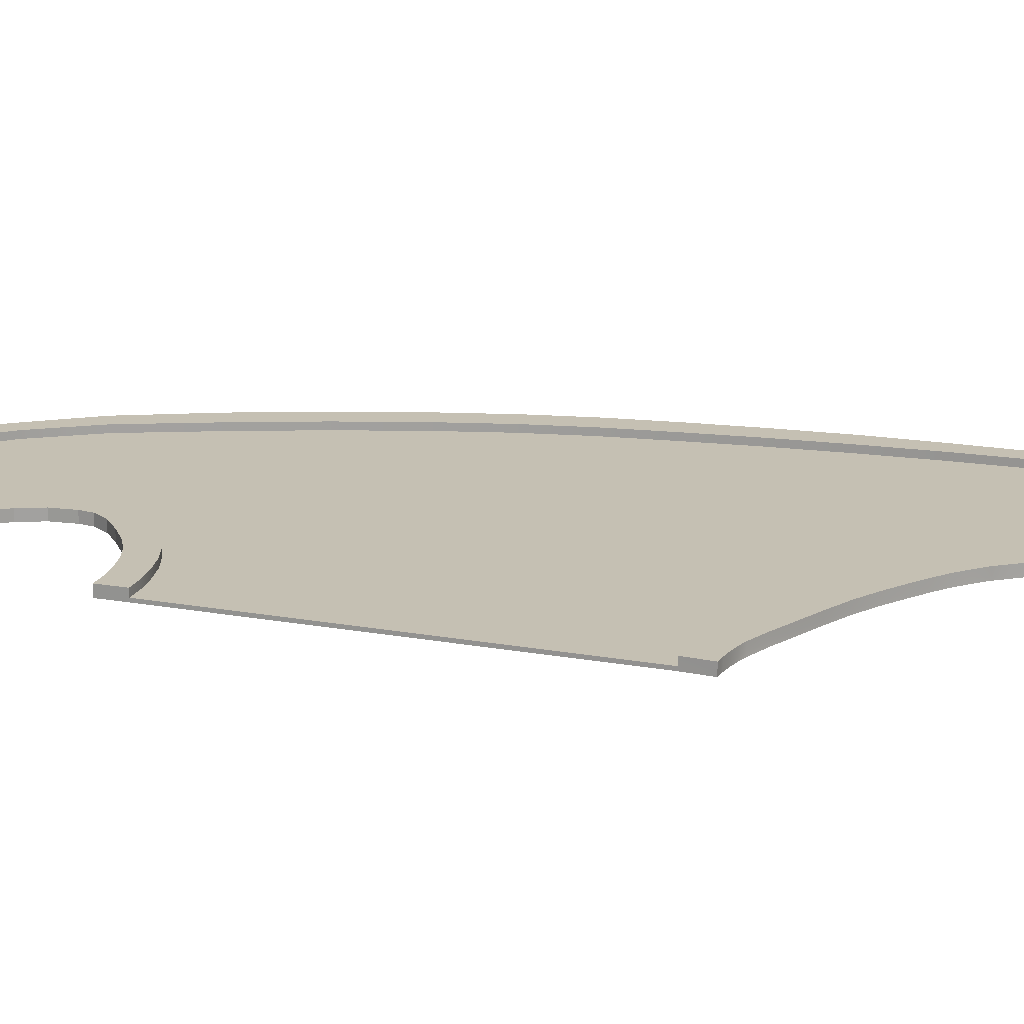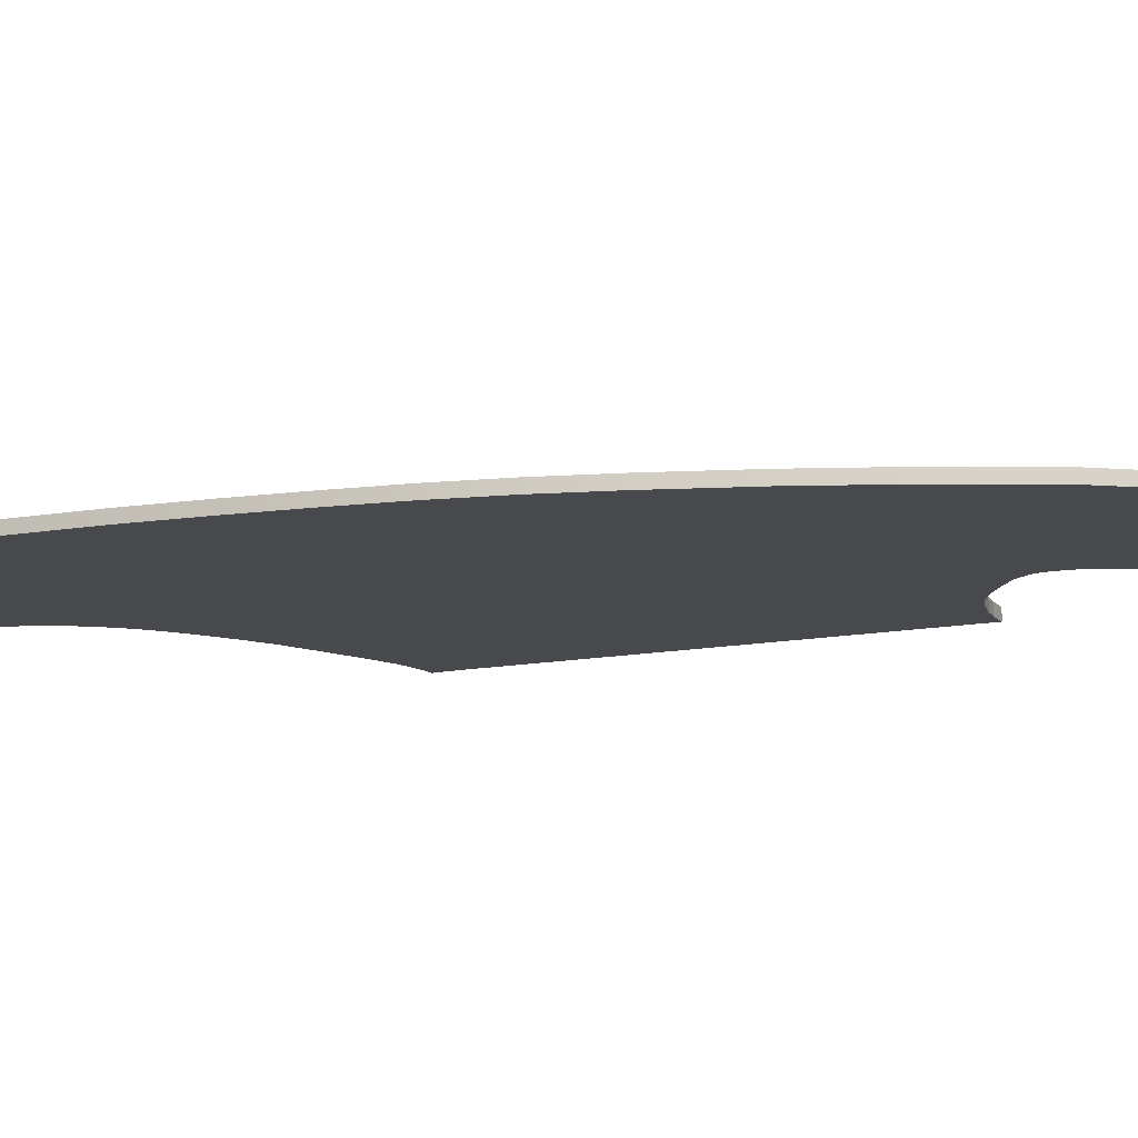
<metadata>
{"format":"obj","ext":"obj","renderer":"f3d","projection":"perspective","resolution":1024,"background":"white","views":[{"elev":18.1,"azim":109.8,"up":"+Y"},{"elev":-12.4,"azim":-65.0,"up":"+Y"}]}
</metadata>
<code>
g default
v 9.13 -0 -33.2
v 9.135 -0 81.04
v -30.8 -0 -57.83
v -62.72 0 -55.79
v 9.13 0.4942 -33.2
v 9.135 0.4942 81.04
v -62.72 0.4942 -55.79
v -30.8 0.4942 -57.84
v -12.78 -0 -42.27
v -12.82 0.4942 -42.27
v -53.85 0.4942 14.74
v -53.85 -0 14.74
v 1.435 -0 -35.2
v 1.409 0.4942 -35.19
v -35.04 0.4942 57.84
v -35.04 -0 57.84
v -24.83 -0 -50.48
v -60.54 -0 -21.36
v -60.54 0.4942 -21.36
v -24.86 0.4942 -50.5
v -28.35 -0 -54.12
v -62.2 -0 -42.03
v -62.2 0.4942 -42.03
v -28.37 0.4942 -54.12
v -20.23 -0 -47.05
v -20.27 0.4942 -47.07
v -58.09 0.4942 -2.928
v -58.09 -0 -2.928
v -4.292 -0 -38.01
v -45.51 -0 37.78
v -45.51 0.4942 37.78
v -4.321 0.4942 -38.01
v 5.507 -0 -33.84
v 5.502 0.4942 -33.84
v -13.09 0.4942 76.32
v -13.09 -0 76.32
v 7.525 -0 -33.35
v 7.525 0.4942 -33.35
v -0.4072 0.4942 80.27
v -0.4073 -0 80.27
v -1.508 -0 -36.55
v -1.533 0.4942 -36.54
v -40.55 0.4942 49.32
v -40.55 -0 49.32
v -8.517 -0 -40.08
v -50.05 -0 26.3
v -50.05 0.4942 26.3
v -8.553 0.4942 -40.07
v 3.648 -0 -34.39
v -22.85 -0 69.81
v -22.85 0.4942 69.81
v 3.629 0.4942 -34.38
v -16.8 -0 -44.72
v -16.84 0.4942 -44.73
v -56.29 0.4942 5.909
v -56.29 -0 5.909
v -22.99 -0 -48.91
v -59.39 -0 -12.1
v -59.39 0.4942 -12.1
v -23.02 0.4942 -48.92
v -26.61 -0 -52.26
v -26.64 0.4942 -52.27
v -61.51 0.4942 -31.61
v -61.51 -0 -31.61
v 8.315 -0 -33.26
v 8.315 0.4942 -33.26
v 4.322 0.4942 80.87
v 4.322 -0 80.87
v 6.556 -0 -33.52
v -6.917 -0 78.67
v -6.917 0.4942 78.67
v 6.546 0.4942 -33.53
v 4.629 -0 -34.1
v 4.62 0.4942 -34.09
v -18.35 0.4942 73.27
v -18.35 -0 73.27
v 2.712 -0 -34.72
v -28.02 -0 65.38
v -28.02 0.4942 65.38
v 2.689 0.4942 -34.71
v 9.134 -0 56.76
v 5.081 -0 56.7
v 1.093 -0 55.91
v -3.638 -0 53.64
v -8.061 -0 50.46
v -11.59 -0 46.83
v -13.86 -0 43.33
v -15.09 -0 38.81
v -23.68 -0 36.1
v -31.23 -0 29.58
v -35.68 -0 21.72
v -39.51 -0 12.39
v -42.77 -0 2.997
v -44.9 -0 -4.294
v -46.52 -0 -11.59
v -47.7 -0 -19.21
v -48.75 -0 -26.91
v -49.95 -0 -35.45
v -51.36 -0 -44.12
v -52.65 -0 -56.07
v -52.65 0.4942 -56.07
v -51.36 0.4942 -44.12
v -49.95 0.4942 -35.45
v -48.75 0.4942 -26.91
v -47.7 0.4942 -19.21
v -46.52 0.4942 -11.59
v -44.9 0.4942 -4.294
v -42.77 0.4942 2.997
v -39.51 0.4942 12.39
v -35.68 0.4942 21.72
v -31.23 0.4942 29.58
v -23.68 0.4942 36.1
v -15.09 0.4942 38.81
v -13.86 0.4942 43.33
v -11.59 0.4942 46.83
v -8.061 0.4942 50.46
v -3.638 0.4942 53.64
v 1.093 0.4942 55.91
v 5.081 0.4942 56.7
v 9.134 0.4942 56.76
v 9.133 -0 22.85
v 6.356 -0 22.91
v 3.507 -0 23.24
v -0.001654 -0 23.99
v -3.309 -0 25.18
v -6.284 -0 26.84
v -9.51 -0 29.21
v -12.53 -0 31.96
v -17.34 -0 20.7
v -20.61 -0 8.507
v -23.16 -0 -0.4274
v -25.34 -0 -6.899
v -27.3 -0 -13.41
v -28.99 -0 -18.54
v -30.36 -0 -23.68
v -31.77 -0 -29.15
v -33.17 -0 -34.68
v -34.7 -0 -40.24
v -33.55 -0 -47.13
v -36.86 0 -55.82
v -38.3 0.4942 -55.58
v -35.71 0.4942 -45.15
v -34.71 0.4942 -40.24
v -33.17 0.4942 -34.68
v -31.77 0.4942 -29.15
v -30.36 0.4942 -23.68
v -28.99 0.4942 -18.54
v -27.3 0.4942 -13.41
v -25.34 0.4942 -6.899
v -23.16 0.4942 -0.4274
v -20.61 0.4942 8.507
v -17.34 0.4942 20.7
v -12.53 0.4942 31.96
v -9.51 0.4942 29.21
v -6.284 0.4942 26.84
v -3.309 0.4942 25.18
v -0.001654 0.4942 23.99
v 3.507 0.4942 23.24
v 6.356 0.4942 22.91
v 9.133 0.4942 22.85
v -14.58 0.4942 35.33
v -20.94 0.4942 28.61
v -25.76 0.4942 19.13
v -28.81 0.4942 10.51
v -32.16 0.4942 2.679
v -35.03 0.4942 -5.207
v -36.94 0.4942 -11.42
v -38.44 0.4942 -17.63
v -39.53 0.4942 -24.18
v -40.87 0.4942 -30.66
v -41.84 0.4942 -37.94
v -42.72 0.4942 -45.02
v -44.74 0.4942 -55.79
v -43.55 0 -56
v -41.66 -0 -45.58
v -41.27 -0 -38.13
v -40.51 -0 -30.78
v -39.53 -0 -24.18
v -38.44 -0 -17.63
v -36.94 -0 -11.42
v -35.03 -0 -5.207
v -32.16 -0 2.679
v -28.81 -0 10.51
v -25.76 -0 19.13
v -20.94 -0 28.61
v -14.58 -0 35.33
v -61.94 0.4944 -2.261
v -61.94 0.000213 -2.261
v -63.28 5.2e-05 -11.59
v -63.28 0.4942 -11.59
v -43.57 0.4943 51
v -43.57 0.000112 51
v -49.13 7.7e-05 39.27
v -49.13 0.4943 39.27
v -19.47 0.4943 75.33
v -19.47 8.2e-05 75.33
v -24.66 6e-05 71.99
v -24.66 0.4942 71.99
v -65.18 0.4942 -31.36
v -65.18 0 -31.36
v -65.53 1e-06 -41.93
v -65.53 0.4942 -41.93
v -65.65 0 -55.86
v -65.65 0.4942 -55.86
v -60.1 0.4944 6.82
v -60.1 0.000214 6.82
v -53.73 4e-05 27.63
v -53.73 0.4942 27.63
v -0.96 0.4942 81.9
v -0.96 2.1e-05 81.9
v -7.425 3.6e-05 80.36
v -7.425 0.4942 80.36
v 4.167 0.4942 82.54
v 4.167 3e-06 82.54
v -37.17 0.4942 60.08
v -37.17 3.5e-05 60.08
v -57.59 9.3e-05 15.88
v -57.59 0.4943 15.88
v -30.15 1.8e-05 67.47
v -30.15 0.4942 67.47
v -64.32 -0 -20.99
v -64.32 0.4942 -20.99
v 9.152 -0 82.73
v 9.152 0.4942 82.73
v -13.59 5.8e-05 78.33
v -13.59 0.4942 78.33
v -20.51 0.4942 -50.32
v -20.47 0 -50.31
v -18 -0 -48.6
v -18.04 0.4942 -48.62
v -2.885 0.4942 -40.69
v -2.856 -0 -40.7
v 0.1229 -0 -39.39
v 0.08032 0.4942 -39.38
v 4.772 0.4942 -37.75
v 4.834 0 -37.78
v 5.431 -1e-05 -37.64
v 5.375 0.4942 -37.62
v -25.73 0.4942 -55
v -25.71 -0 -54.98
v -24.07 -0 -53.33
v -24.1 0.4942 -53.34
v -28.01 0 -58.12
v -28.02 0.4942 -58.12
v -14.92 -0 -46.58
v -14.96 0.4942 -46.59
v -7.462 0.4942 -42.7
v -7.426 -0 -42.7
v 7.423 0.4942 -37.29
v 7.445 -8e-06 -37.3
v 8.007 -0 -37.22
v 7.994 0.4942 -37.21
v 8.445 0 -37.16
v 8.437 0.4942 -37.16
v 3.311 -0 -38.19
v 3.239 0.4942 -38.17
v -11.35 -0 -44.53
v -11.39 0.4942 -44.53
v 4.221 0.4942 -37.88
v 4.289 0 -37.91
v -22.38 0.4942 -51.77
v -22.35 0 -51.76
v 9.347 -0 -37.11
v 9.347 0.4942 -37.11
v 6.324 -1.8e-05 -37.46
v 6.281 0.4942 -37.44
v 9.11 0.004879 55.18
v 5.438 0.00469 55.15
v 2.27 -0.000294 54.55
v -1.7 -0.00015 52.61
v -6.458 -8.1e-05 48.89
v -9.533 -0.0001 45.21
v -10.91 -0.00014 41.98
v -11.26 -0.000214 38.58
v -9.539 -0.000113 34.42
v -10.97 -0.000137 36.63
v 9.172 0.006865 26.77
v 6.619 0.006835 26.81
v 4.145 -0.000109 27.1
v 1.074 -7.9e-05 27.75
v -1.694 0 28.74
v -4.172 -3e-05 30.13
v -7.033 -0.000143 32.24
v -58.09 1.53 -2.928
v -59.39 1.53 -12.1
v -61.94 1.531 -2.261
v -63.28 1.531 -11.59
v -40.55 1.53 49.32
v -45.51 1.53 37.78
v -43.57 1.531 51
v -49.13 1.531 39.27
v -18.35 1.53 73.27
v -22.85 1.53 69.81
v -19.47 1.531 75.33
v -24.66 1.531 71.99
v -61.51 1.53 -31.61
v -62.2 1.53 -42.03
v -65.18 1.53 -31.36
v -65.53 1.53 -41.93
v -62.72 1.53 -55.79
v -65.65 1.53 -55.86
v -56.29 1.53 5.909
v -60.1 1.531 6.82
v -50.05 1.53 26.3
v -53.73 1.531 27.63
v -0.4073 1.53 80.27
v -6.917 1.53 78.67
v -0.96 1.531 81.9
v -7.425 1.531 80.36
v 4.322 1.53 80.87
v 4.167 1.53 82.54
v -35.04 1.53 57.84
v -37.17 1.531 60.08
v -53.85 1.53 14.74
v -57.59 1.531 15.88
v -28.02 1.53 65.38
v -30.15 1.531 67.47
v -60.54 1.53 -21.36
v -64.32 1.53 -20.99
v 9.135 1.53 81.04
v 9.152 1.53 82.73
v -13.09 1.53 76.32
v -13.59 1.531 78.33
v -20.3 1.53 -47.09
v -23.06 1.53 -48.94
v -20.54 1.53 -50.34
v -18.08 1.53 -48.63
v -1.526 1.53 -36.55
v -4.346 1.53 -38
v -2.91 1.53 -40.68
v 0.0426 1.53 -39.36
v 4.641 1.53 -34.11
v 3.664 1.53 -34.4
v 4.715 1.53 -37.73
v 5.331 1.53 -37.6
v -26.66 1.53 -52.28
v -28.39 1.53 -54.13
v -25.75 1.53 -55
v -24.12 1.53 -53.35
v -30.81 1.53 -57.84
v -28.03 1.53 -58.13
v -16.88 1.53 -44.74
v -14.99 1.53 -46.6
v -8.584 1.53 -40.07
v -7.493 1.53 -42.69
v 7.525 1.53 -33.35
v 6.553 1.53 -33.53
v 7.4 1.53 -37.28
v 7.981 1.53 -37.21
v 8.315 1.53 -33.26
v 8.428 1.53 -37.16
v 1.452 1.53 -35.21
v 3.174 1.53 -38.14
v -12.85 1.53 -42.28
v -11.42 1.53 -44.53
v 2.73 1.53 -34.73
v 4.161 1.53 -37.86
v -24.89 1.53 -50.51
v -22.41 1.53 -51.78
v 9.13 1.53 -33.2
v 9.347 1.53 -37.11
v 5.515 1.53 -33.84
v 6.247 1.53 -37.43
v -15.09 1.53 38.81
v -14.58 1.53 35.33
v -10.97 1.531 36.63
v -11.26 1.531 38.58
v -13.86 1.53 43.33
v -10.91 1.531 41.98
v -11.59 1.53 46.83
v -9.533 1.531 45.21
v -8.061 1.53 50.46
v -6.458 1.531 48.89
v -3.638 1.53 53.64
v -1.7 1.531 52.61
v 1.093 1.53 55.91
v 2.27 1.531 54.55
v 5.081 1.53 56.7
v 5.439 1.526 55.15
v 9.134 1.53 56.76
v 9.11 1.526 55.17
v -12.53 1.53 31.96
v -9.509 1.53 29.21
v -7.033 1.53 32.24
v -9.539 1.53 34.42
v -6.284 1.53 26.84
v -4.172 1.53 30.13
v -3.309 1.53 25.18
v -1.694 1.53 28.74
v -0.001668 1.53 23.99
v 1.074 1.531 27.75
v 3.508 1.53 23.24
v 4.145 1.531 27.1
v 6.356 1.53 22.91
v 6.619 1.524 26.81
v 9.133 1.53 22.86
v 9.172 1.524 26.77
v 9.172 0.4895 26.77
v 6.619 0.4907 26.81
v 4.145 0.4918 27.1
v 1.074 0.4918 27.75
v -1.694 0.4918 28.74
v -4.172 0.4918 30.13
v -7.033 0.4918 32.24
v -9.539 0.4918 34.42
v -10.97 0.4918 36.63
v -11.26 0.4918 38.58
v -10.91 0.4918 41.98
v -9.533 0.4918 45.21
v -6.458 0.4917 48.89
v -1.7 0.4914 52.61
v 2.27 0.4908 54.55
v 5.439 0.4906 55.15
v 9.11 0.4905 55.17
v -54.38 0 -70.71
v -62.9 -0.000274 -70.63
v -54.38 0.4942 -70.71
v -62.9 0.4943 -70.63
v -47.58 0.4942 -70.71
v -47.58 0 -70.71
v -41.93 0 -70.71
v -41.93 0.4942 -70.71
v -36.33 -0 -71.71
v -36.33 0.4942 -71.71
v -65.42 0.494 -70.64
v -65.42 -0.000548 -70.64
v -34.23 -0 -71.73
v -34.23 0.4942 -71.73
v -62.93 1.531 -70.63
v -65.42 1.531 -70.64
v -34.23 1.53 -71.73
v -36.45 1.53 -71.7
v -54.49 0 -76.7
v -63 -0.000699 -76.69
v -54.49 0.4942 -76.7
v -63 0.494 -76.69
v -48.62 0.4942 -76.72
v -48.62 0 -76.72
v -43.57 -1.7e-05 -76.72
v -43.57 0.4942 -76.72
v -37.72 -3.3e-05 -78.96
v -37.72 0.4888 -78.96
v -65.33 0.4933 -76.76
v -65.33 -0.001398 -76.76
v -36.25 -3.2e-05 -79.02
v -36.25 0.4888 -79.02
v -63.09 1.53 -76.69
v -65.33 1.53 -76.76
v -36.25 1.52 -79.02
v -38.01 1.52 -78.96
v -54.9 -0 -89.68
v -63.24 -0.001656 -89.68
v -54.9 0.4942 -89.68
v -63.24 0.4918 -89.68
v -50.07 0.4942 -89.69
v -50.07 0 -89.69
v -46.11 -0.000592 -89.68
v -46.11 0.4936 -89.68
v -39.06 -0.000442 -89.62
v -39.05 0.4567 -89.62
v -65.04 0.4901 -89.7
v -65.04 -0.003312 -89.7
v -37.4 0.000301 -89.63
v -37.39 0.4574 -89.63
v -63.42 1.526 -89.68
v -65.04 1.526 -89.7
v -37.38 1.457 -89.63
v -39.04 1.457 -89.61
g polySurface2 pPlane3
f 105 59 27 106
f 28 58 96 95
f 120 6 2 81
f 187 190 189 188
f 452 454 453 451
f 227 230 229 228
f 231 234 233 232
f 110 31 43 111
f 191 194 193 192
f 44 30 91 90
f 235 238 237 236
f 114 51 75 115
f 195 198 197 196
f 76 50 87 86
f 64 22 99 98
f 199 202 201 200
f 102 23 63 103
f 239 242 241 240
f 22 4 100 99
f 202 204 203 201
f 101 7 23 102
f 243 244 239 240
f 230 246 245 229
f 106 27 55 107
f 205 187 188 206
f 56 28 95 94
f 30 46 92 91
f 194 208 207 193
f 109 47 31 110
f 247 231 232 248
f 249 252 251 250
f 117 71 39 118
f 209 212 211 210
f 252 254 253 251
f 118 39 67 119
f 213 209 210 214
f 68 40 83 82
f 234 256 255 233
f 111 43 15 112
f 215 191 192 216
f 16 44 90 89
f 46 12 93 92
f 208 218 217 207
f 108 11 47 109
f 258 247 248 257
f 50 78 88 87
f 198 220 219 197
f 113 79 51 114
f 259 235 236 260
f 246 258 257 245
f 107 55 11 108
f 218 205 206 217
f 12 56 94 93
f 58 18 97 96
f 190 222 221 189
f 104 19 59 105
f 261 227 228 262
f 242 261 262 241
f 103 63 19 104
f 222 199 200 221
f 18 64 98 97
f 254 264 263 253
f 119 67 6 120
f 223 224 213 214
f 81 2 68 82
f 70 36 85 84
f 212 226 225 211
f 116 35 71 117
f 266 249 250 265
f 238 266 265 237
f 115 75 35 116
f 226 195 196 225
f 36 76 86 85
f 78 16 89 88
f 220 215 216 219
f 112 15 79 113
f 256 259 260 255
f 185 129 128 186
f 184 130 129 185
f 183 131 130 184
f 182 132 131 183
f 181 133 132 182
f 180 134 133 181
f 179 135 134 180
f 178 136 135 179
f 177 137 136 178
f 176 138 137 177
f 175 139 138 176
f 174 140 139 175
f 455 458 457 456
f 141 173 172 142
f 142 172 171 143
f 143 171 170 144
f 144 170 169 145
f 145 169 168 146
f 146 168 167 147
f 147 167 166 148
f 148 166 165 149
f 149 165 164 150
f 150 164 163 151
f 151 163 162 152
f 152 162 161 153
f 1 121 122 65
f 123 37 65 122
f 124 69 37 123
f 125 33 69 124
f 126 73 33 125
f 127 49 73 126
f 128 77 49 127
f 129 13 77 128
f 130 41 13 129
f 131 29 41 130
f 132 45 29 131
f 133 9 45 132
f 134 53 9 133
f 135 25 53 134
f 136 57 25 135
f 137 17 57 136
f 138 61 17 137
f 139 21 61 138
f 140 3 21 139
f 458 460 459 457
f 24 8 141 142
f 62 24 142 143
f 20 62 143 144
f 60 20 144 145
f 26 60 145 146
f 54 26 146 147
f 10 54 147 148
f 48 10 148 149
f 32 48 149 150
f 42 32 150 151
f 14 42 151 152
f 80 14 152 153
f 52 80 153 154
f 74 52 154 155
f 34 74 155 156
f 72 34 156 157
f 38 72 157 158
f 66 38 158 159
f 5 66 159 160
f 1 5 160 121
f 162 112 113 161
f 163 111 112 162
f 164 110 111 163
f 165 109 110 164
f 166 108 109 165
f 167 107 108 166
f 168 106 107 167
f 169 105 106 168
f 170 104 105 169
f 171 103 104 170
f 172 102 103 171
f 173 101 102 172
f 453 455 456 451
f 100 174 175 99
f 99 175 176 98
f 98 176 177 97
f 97 177 178 96
f 96 178 179 95
f 95 179 180 94
f 94 180 181 93
f 93 181 182 92
f 92 182 183 91
f 91 183 184 90
f 90 184 185 89
f 89 185 186 88
f 28 188 189 58
f 285 287 286 284
f 44 192 193 30
f 289 291 290 288
f 76 196 197 50
f 293 295 294 292
f 64 200 201 22
f 297 299 298 296
f 22 201 203 4
f 452 462 461 454
f 300 301 299 297
f 56 206 188 28
f 284 286 303 302
f 30 193 207 46
f 304 305 291 289
f 40 210 211 70
f 307 309 308 306
f 68 214 210 40
f 306 308 311 310
f 16 216 192 44
f 288 290 313 312
f 46 207 217 12
f 314 315 305 304
f 50 197 219 78
f 316 317 295 293
f 12 217 206 56
f 302 303 315 314
f 58 189 221 18
f 318 319 287 285
f 18 221 200 64
f 296 298 319 318
f 2 223 214 68
f 310 311 321 320
f 6 224 223 2
f 70 211 225 36
f 322 323 309 307
f 36 225 196 76
f 292 294 323 322
f 78 219 216 16
f 312 313 317 316
f 57 228 229 25
f 324 327 326 325
f 29 232 233 41
f 328 331 330 329
f 49 236 237 73
f 332 335 334 333
f 21 240 241 61
f 336 339 338 337
f 3 243 240 21
f 337 338 341 340
f 460 464 463 459
f 25 229 245 53
f 342 343 327 324
f 45 248 232 29
f 329 330 345 344
f 69 250 251 37
f 346 349 348 347
f 37 251 253 65
f 350 351 349 346
f 41 233 255 13
f 352 353 331 328
f 9 257 248 45
f 344 345 355 354
f 77 260 236 49
f 333 334 357 356
f 53 245 257 9
f 354 355 343 342
f 17 262 228 57
f 325 326 359 358
f 61 241 262 17
f 358 359 339 336
f 65 253 263 1
f 1 263 264 5
f 360 361 351 350
f 33 265 250 69
f 347 348 363 362
f 73 237 265 33
f 362 363 335 332
f 13 255 260 77
f 356 357 353 352
f 364 367 366 365
f 82 268 267 81
f 83 269 268 82
f 84 270 269 83
f 85 271 270 84
f 86 272 271 85
f 87 273 272 86
f 88 274 273 87
f 368 369 367 364
f 370 371 369 368
f 372 373 371 370
f 374 375 373 372
f 376 377 375 374
f 378 379 377 376
f 380 381 379 378
f 381 380 120 414
f 128 275 276 186
f 121 277 278 122
f 122 278 279 123
f 123 279 280 124
f 124 280 281 125
f 125 281 282 126
f 126 282 283 127
f 127 283 275 128
f 382 385 384 383
f 383 384 387 386
f 386 387 389 388
f 388 389 391 390
f 390 391 393 392
f 392 393 395 394
f 394 395 397 396
f 365 366 385 382
f 186 276 274 88
f 59 285 284 27
f 187 286 287 190
f 31 289 288 43
f 191 290 291 194
f 51 293 292 75
f 195 294 295 198
f 23 297 296 63
f 199 298 299 202
f 7 300 297 23
f 202 299 301 204
f 461 466 465 454
f 27 284 302 55
f 205 303 286 187
f 47 304 289 31
f 194 291 305 208
f 71 307 306 39
f 209 308 309 212
f 39 306 310 67
f 213 311 308 209
f 43 288 312 15
f 215 313 290 191
f 11 314 304 47
f 208 305 315 218
f 79 316 293 51
f 198 295 317 220
f 55 302 314 11
f 218 315 303 205
f 19 318 285 59
f 190 287 319 222
f 63 296 318 19
f 222 319 298 199
f 67 310 320 6
f 6 320 321 224
f 224 321 311 213
f 35 322 307 71
f 212 309 323 226
f 75 292 322 35
f 226 323 294 195
f 15 312 316 79
f 220 317 313 215
f 26 324 325 60
f 227 326 327 230
f 42 328 329 32
f 231 330 331 234
f 74 332 333 52
f 235 334 335 238
f 62 336 337 24
f 239 338 339 242
f 24 337 340 8
f 460 468 467 464
f 244 341 338 239
f 54 342 324 26
f 230 327 343 246
f 32 329 344 48
f 247 345 330 231
f 38 346 347 72
f 249 348 349 252
f 66 350 346 38
f 252 349 351 254
f 14 352 328 42
f 234 331 353 256
f 48 344 354 10
f 258 355 345 247
f 52 333 356 80
f 259 357 334 235
f 10 354 342 54
f 246 343 355 258
f 60 325 358 20
f 261 359 326 227
f 20 358 336 62
f 242 339 359 261
f 5 360 350 66
f 254 351 361 264
f 264 361 360 5
f 72 347 362 34
f 266 363 348 249
f 34 362 332 74
f 238 335 363 266
f 80 356 352 14
f 256 353 357 259
f 113 364 365 161
f 114 368 364 113
f 115 370 368 114
f 116 372 370 115
f 117 374 372 116
f 118 376 374 117
f 119 378 376 118
f 120 380 378 119
f 153 382 383 154
f 154 383 386 155
f 155 386 388 156
f 156 388 390 157
f 157 390 392 158
f 158 392 394 159
f 159 394 396 160
f 160 396 397 398
f 161 365 382 153
f 40 70 84 83
f 398 397 395 399
f 405 385 366 406
f 406 366 367 407
f 407 367 369 408
f 408 369 371 409
f 409 371 373 410
f 410 373 375 411
f 411 375 377 412
f 412 377 379 413
f 413 379 381 414
f 404 384 385 405
f 403 387 384 404
f 402 389 387 403
f 401 391 389 402
f 400 393 391 401
f 399 395 393 400
f 277 121 160 398
f 278 277 398 399
f 279 278 399 400
f 280 279 400 401
f 281 280 401 402
f 282 281 402 403
f 283 282 403 404
f 275 283 404 405
f 276 275 405 406
f 274 276 406 407
f 273 274 407 408
f 272 273 408 409
f 271 272 409 410
f 270 271 410 411
f 269 270 411 412
f 268 269 412 413
f 268 413 414 267
f 120 81 267 414
f 4 416 415 100
f 101 417 418 7
f 174 420 421 140
f 141 422 419 173
f 140 421 423 3
f 8 424 422 141
f 100 415 420 174
f 173 419 417 101
f 204 425 426 203
f 203 426 416 4
f 3 423 427 243
f 243 427 428 244
f 7 418 429 300
f 300 429 430 301
f 301 430 425 204
f 244 428 431 341
f 341 431 432 340
f 340 432 424 8
f 416 434 433 415
f 417 435 436 418
f 420 438 439 421
f 422 440 437 419
f 421 439 441 423
f 424 442 440 422
f 415 433 438 420
f 419 437 435 417
f 425 443 444 426
f 426 444 434 416
f 423 441 445 427
f 427 445 446 428
f 418 436 447 429
f 429 447 448 430
f 430 448 443 425
f 428 446 449 431
f 431 449 450 432
f 432 450 442 424
f 434 452 451 433
f 435 453 454 436
f 438 456 457 439
f 440 458 455 437
f 439 457 459 441
f 442 460 458 440
f 433 451 456 438
f 437 455 453 435
f 443 461 462 444
f 444 462 452 434
f 441 459 463 445
f 445 463 464 446
f 436 454 465 447
f 447 465 466 448
f 448 466 461 443
f 446 464 467 449
f 449 467 468 450
f 450 468 460 442

</code>
